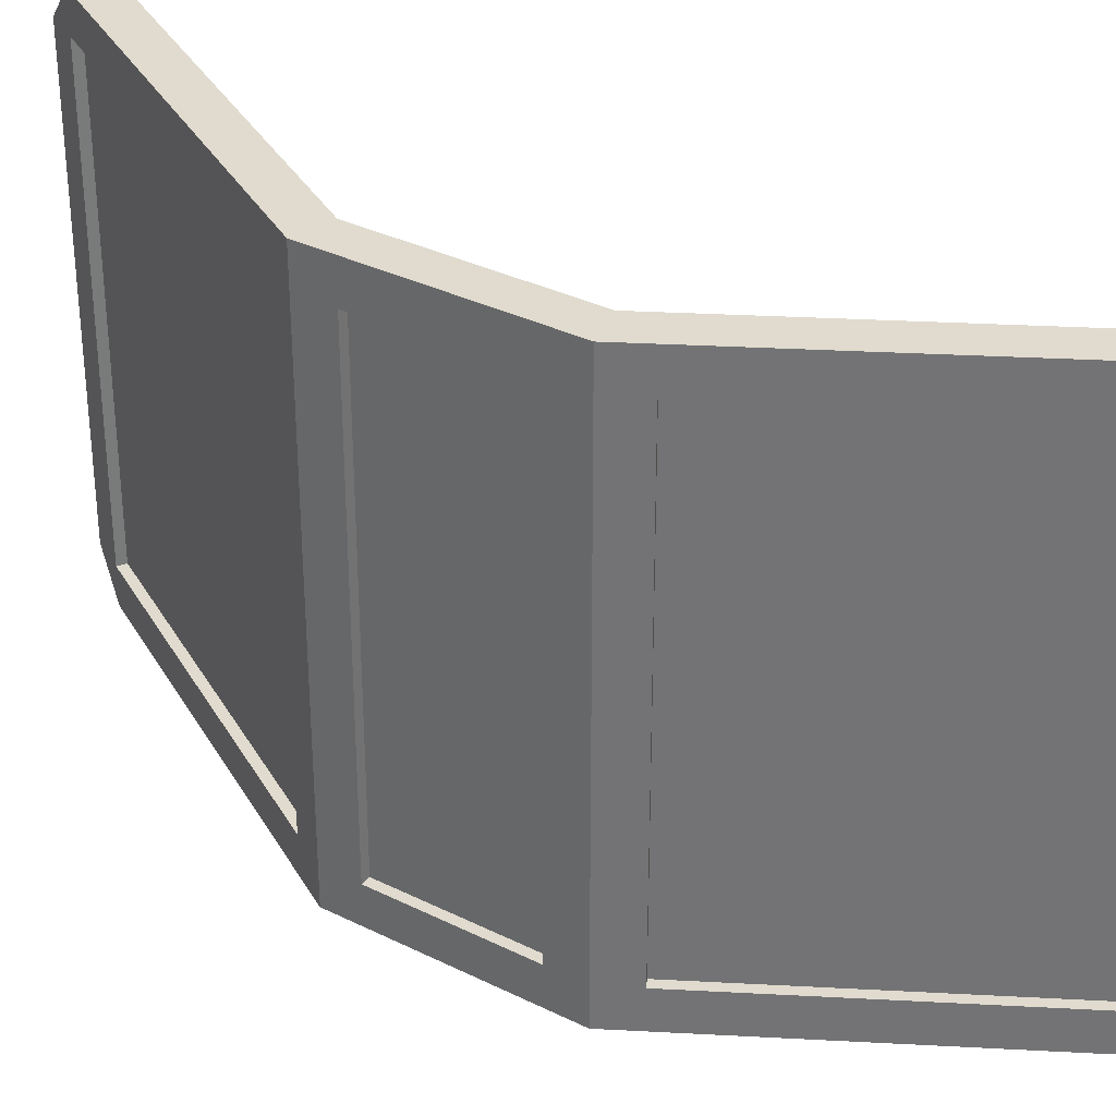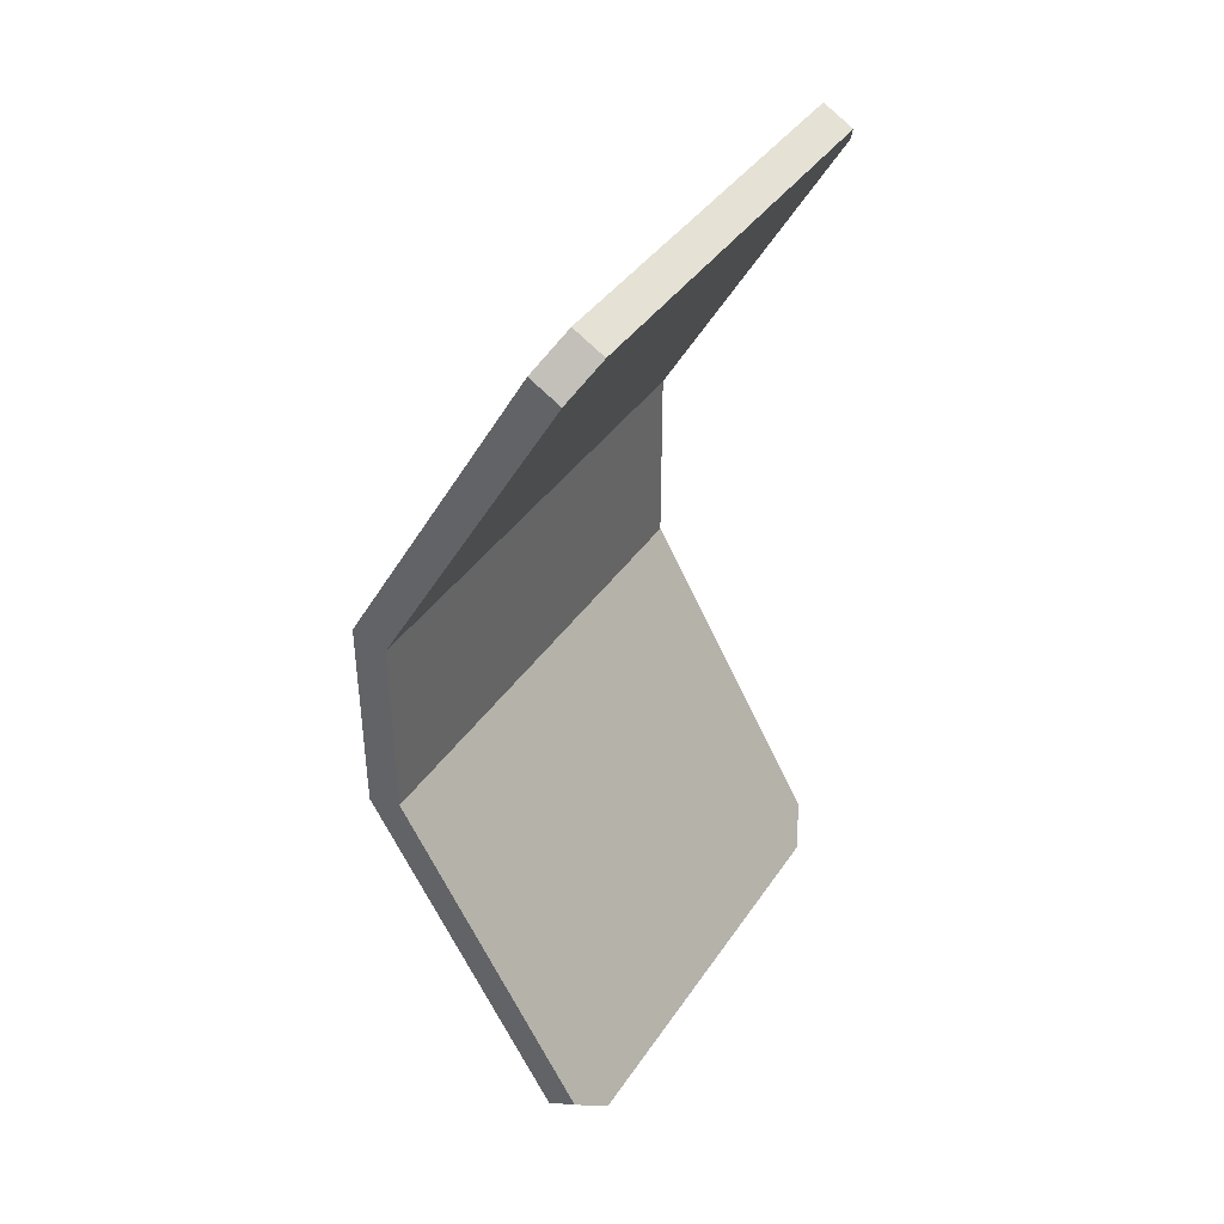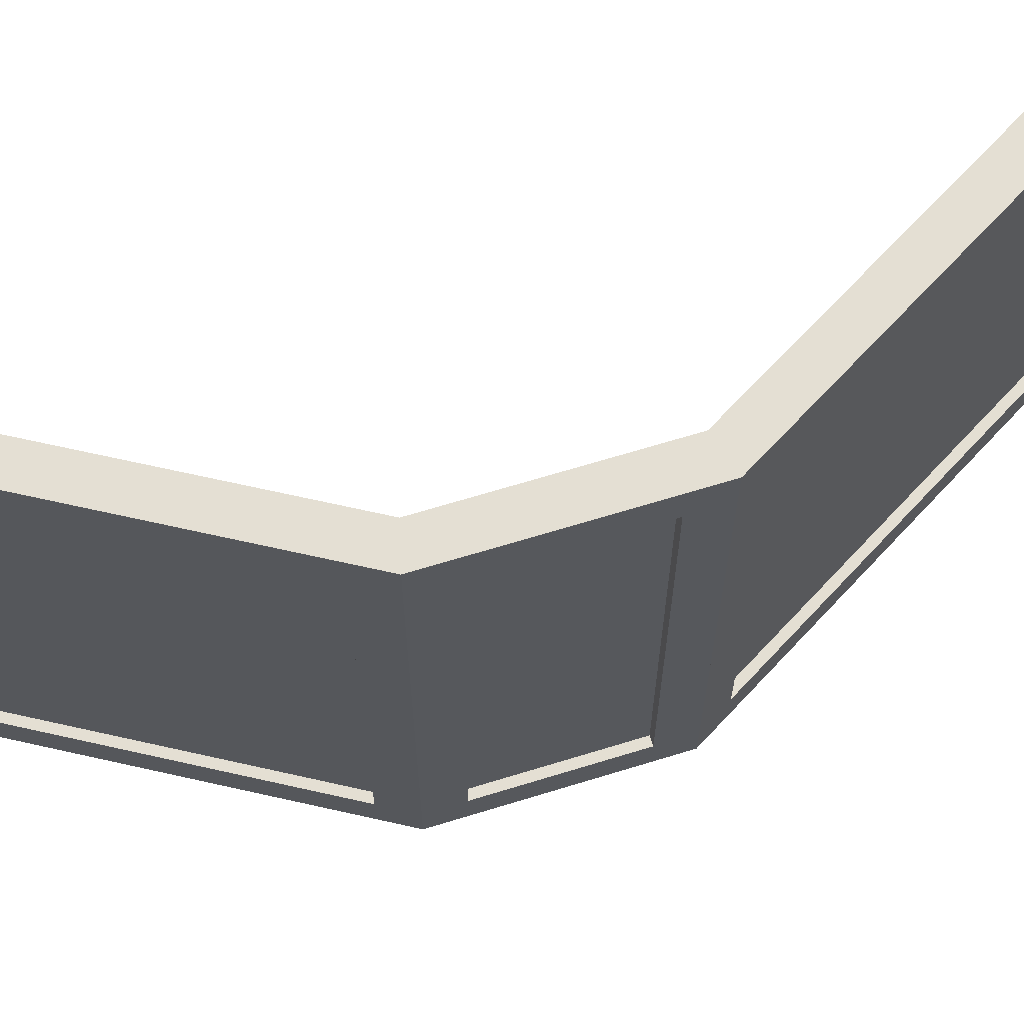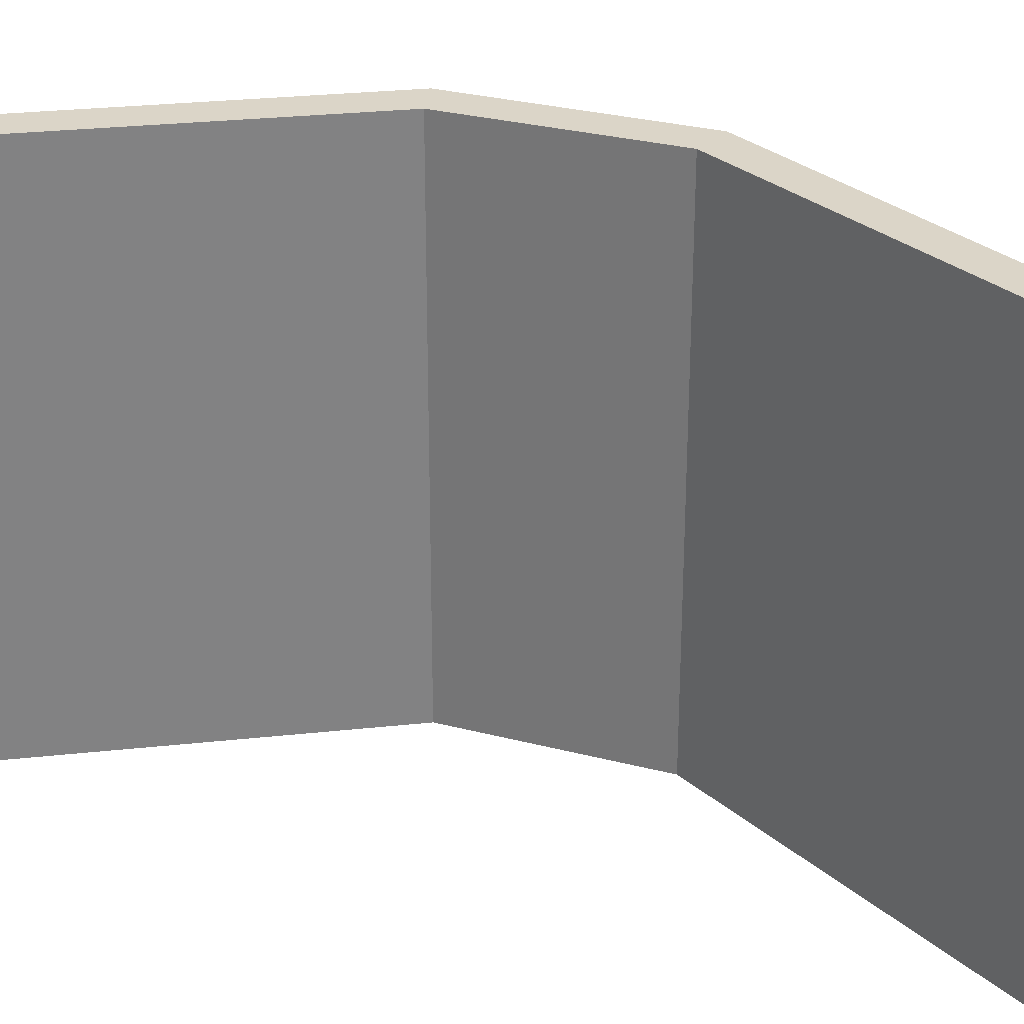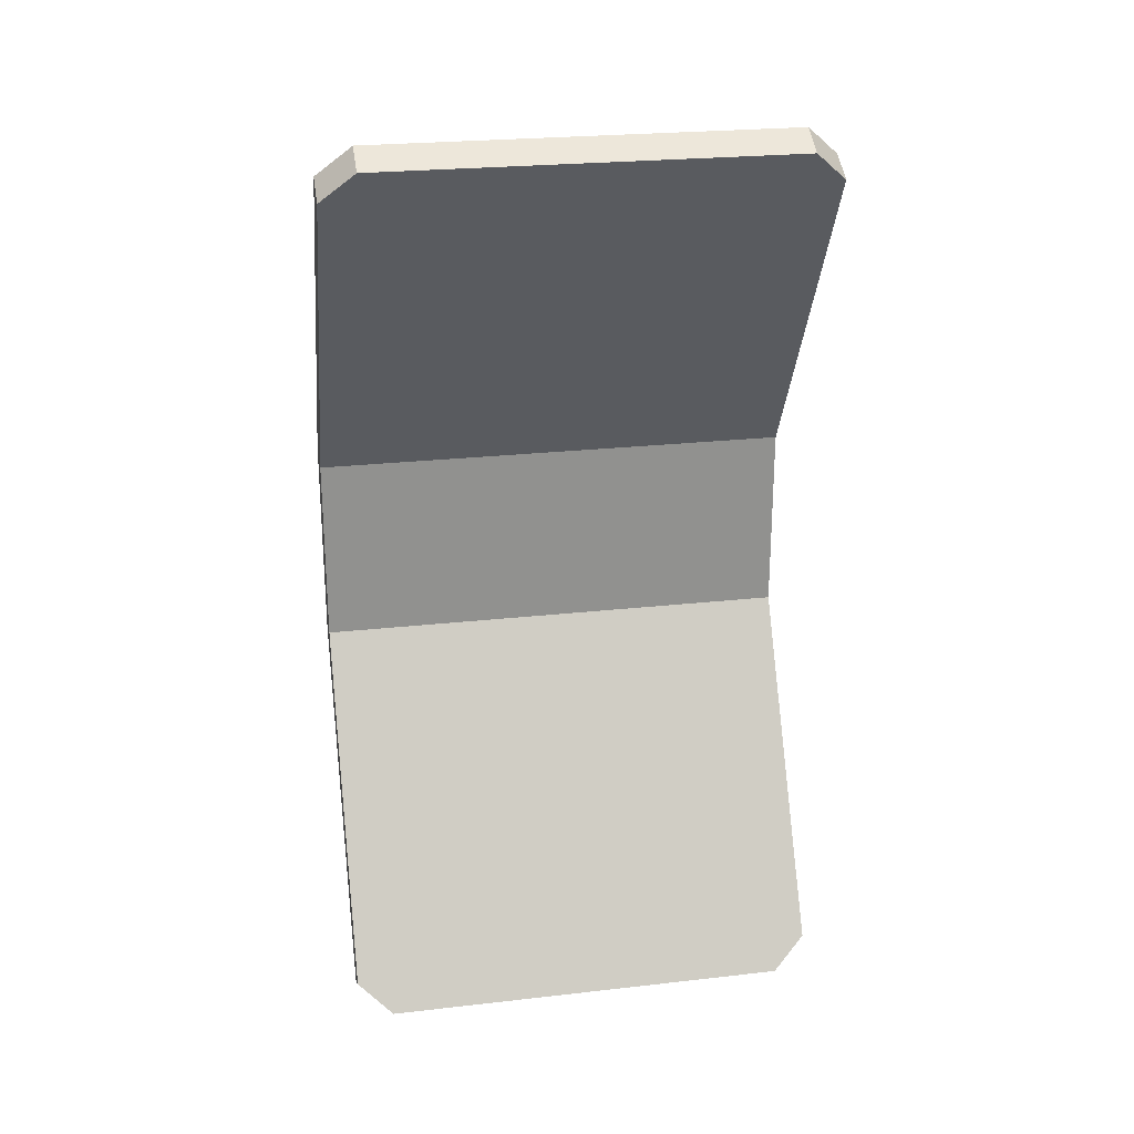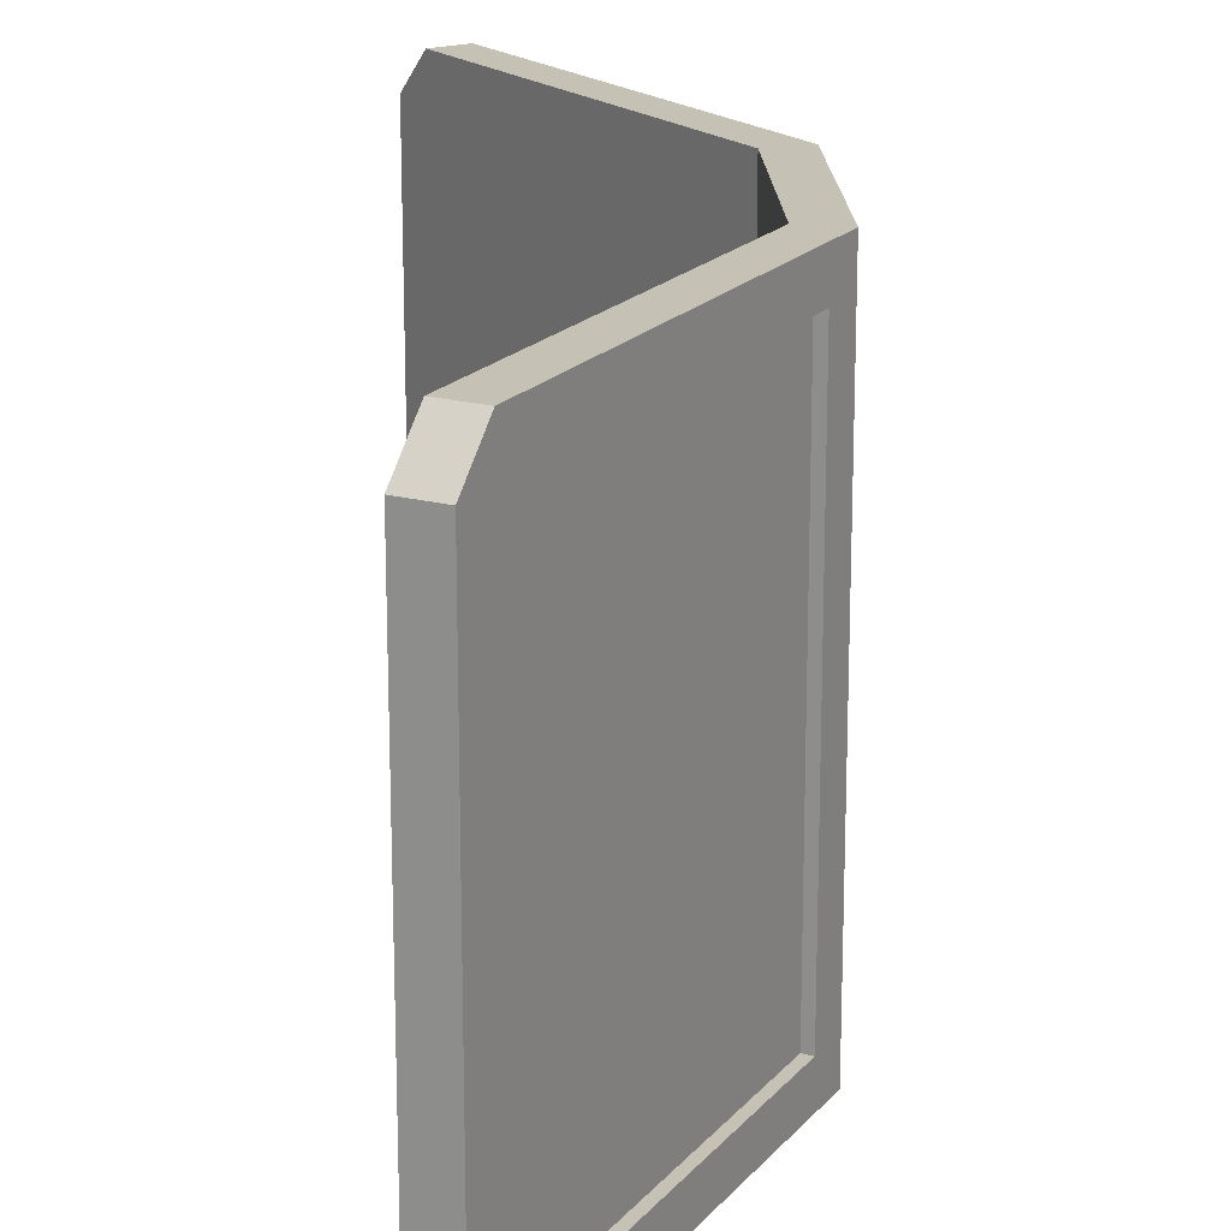
<metadata>
{"format":"obj","ext":"obj","renderer":"f3d","projection":"perspective","resolution":1024,"background":"white","views":[{"elev":33.5,"azim":-55.8,"up":"+Y"},{"elev":40.1,"azim":30.8,"up":"+Z"},{"elev":66.6,"azim":-107.2,"up":"+Y"},{"elev":29.6,"azim":111.0,"up":"+Y"},{"elev":24.5,"azim":79.5,"up":"+Z"},{"elev":18.8,"azim":177.3,"up":"+Y"}]}
</metadata>
<code>
o COVER_BACK_VAR1_OPEN_Cube.053
v 0.1562 0.125 0.2584
v 0.1562 0.875 0.2584
v 0.2104 0.125 0.2896
v 0.2104 0.875 0.2896
v 0.4688 0.125 -0.2829
v 0.4688 0.875 -0.2829
v 0.5229 0.125 -0.2516
v 0.5229 0.875 -0.2516
v 0.5541 0.875 -0.3058
v 0.5541 0.125 -0.3058
v 0.5 0.125 -0.337
v 0.5 0.875 -0.337
v 0.1791 0.125 0.3438
v 0.125 0.125 0.3125
v 0.125 0.875 0.3125
v 0.1791 0.875 0.3438
v 0.1562 0.9375 0.2584
v 0.2104 0.9375 0.2896
v 0.5229 0.9375 -0.2516
v 0.4688 0.9375 -0.2829
v 0.125 0.9375 0.3125
v 0.1791 0.9375 0.3438
v 0.2104 0.0625 0.2896
v 0.1562 0.0625 0.2584
v 0.5229 0.0625 -0.2516
v 0.4688 0.0625 -0.2829
v 0.1791 0.0625 0.3438
v 0.125 0.0625 0.3125
v 0.1698 0.125 0.2662
v 0.1698 0.875 0.2662
v 0.4823 0.875 -0.2751
v 0.4823 0.125 -0.2751
f 16 22 21 15
f 3 7 8 4
f 4 18 22 16
f 1 29 32 5
f 3 23 25 7
f 9 19 8
f 10 11 12 9
f 7 10 9 8
f 6 12 11 5
f 1 24 28 14
f 14 13 16 15
f 11 26 5
f 4 16 13 3
f 1 14 15 2
f 17 21 22 18
f 19 9 12 20
f 19 20 17 18
f 2 17 20 6
f 8 19 18 4
f 6 20 12
f 15 21 17 2
f 23 24 26 25
f 26 11 10 25
f 23 27 28 24
f 14 28 27 13
f 7 25 10
f 13 27 23 3
f 5 26 24 1
f 32 29 30 31
f 2 30 29 1
f 6 31 30 2
f 5 32 31 6
o COVER_FRONT_VAR1_OPEN_Cube.057
v 0.1562 0.125 0.7416
v 0.1562 0.875 0.7416
v 0.2104 0.125 0.7104
v 0.2104 0.875 0.7104
v 0.4688 0.125 1.283
v 0.4688 0.875 1.283
v 0.5229 0.125 1.252
v 0.5229 0.875 1.252
v 0.5541 0.875 1.306
v 0.5541 0.125 1.306
v 0.5 0.125 1.337
v 0.5 0.875 1.337
v 0.1791 0.125 0.6562
v 0.125 0.125 0.6875
v 0.125 0.875 0.6875
v 0.1791 0.875 0.6562
v 0.1562 0.9375 0.7416
v 0.2104 0.9375 0.7104
v 0.5229 0.9375 1.252
v 0.4688 0.9375 1.283
v 0.125 0.9375 0.6875
v 0.1791 0.9375 0.6562
v 0.2104 0.0625 0.7104
v 0.1562 0.0625 0.7416
v 0.5229 0.0625 1.252
v 0.4688 0.0625 1.283
v 0.1791 0.0625 0.6562
v 0.125 0.0625 0.6875
v 0.1698 0.125 0.7338
v 0.1698 0.875 0.7338
v 0.4823 0.875 1.275
v 0.4823 0.125 1.275
v 0.4916 0.125 1.198
v 0.2416 0.125 0.7645
v 0.2416 0.875 0.7645
v 0.4916 0.875 1.198
v 0.1875 0.125 0.7958
v 0.4375 0.125 1.229
v 0.4375 0.875 1.229
v 0.1875 0.875 0.7958
v 0.2416 0.9375 0.7645
v 0.4916 0.9375 1.198
v 0.4375 0.9375 1.229
v 0.1875 0.9375 0.7958
v 0.4916 0.0625 1.198
v 0.2416 0.0625 0.7645
v 0.1875 0.0625 0.7958
v 0.4375 0.0625 1.229
v 0.201 0.125 0.7879
v 0.451 0.125 1.221
v 0.451 0.875 1.221
v 0.201 0.875 0.7879
v 0.1562 0.1875 0.7416
v 0.1562 0.8125 0.7416
v 0.2104 0.8125 0.7104
v 0.2104 0.1875 0.7104
v 0.5229 0.8125 1.252
v 0.5229 0.1875 1.252
v 0.4688 0.8125 1.283
v 0.4688 0.1875 1.283
v 0.5541 0.8125 1.306
v 0.5541 0.1875 1.306
v 0.5 0.8125 1.337
v 0.5 0.1875 1.337
v 0.125 0.1875 0.6875
v 0.125 0.8125 0.6875
v 0.1791 0.8125 0.6562
v 0.1791 0.1875 0.6562
v 0.1698 0.1875 0.7338
v 0.1698 0.8125 0.7338
v 0.4823 0.8125 1.275
v 0.4823 0.1875 1.275
v 0.451 0.8125 1.221
v 0.451 0.1875 1.221
v 0.201 0.8125 0.7879
v 0.201 0.1875 0.7879
v 0.2416 0.8125 0.7645
v 0.2416 0.1875 0.7645
v 0.4916 0.8125 1.198
v 0.4916 0.1875 1.198
f 48 47 53 54
f 111 68 40 89
f 36 48 54 50
f 70 37 64 82
f 65 39 57 77
f 41 40 51
f 93 41 44 95
f 89 40 41 93
f 92 37 43 96
f 33 46 60 56
f 98 47 48 99
f 43 37 58
f 88 35 45 100
f 86 34 47 98
f 49 50 54 53
f 51 52 44 41
f 73 50 49 76
f 71 38 52 75
f 67 36 50 73
f 38 44 52
f 47 34 49 53
f 77 57 58 80
f 58 57 42 43
f 55 56 60 59
f 46 45 59 60
f 39 42 57
f 45 35 55 59
f 69 33 56 79
f 107 84 62 102
f 85 33 61 101
f 72 34 62 84
f 91 38 63 103
f 38 71 83 63
f 71 72 84 83
f 103 63 83 105
f 106 105 107 108
f 37 70 80 58
f 69 79 80 70
f 55 78 79 56
f 77 80 79 78
f 40 68 74 51
f 67 73 74 68
f 34 72 76 49
f 71 75 76 72
f 51 74 75 52
f 73 76 75 74
f 35 66 78 55
f 65 77 78 66
f 33 69 81 61
f 69 70 82 81
f 87 36 67 109
f 110 109 111 112
f 66 110 112 65
f 109 67 68 111
f 35 88 110 66
f 88 87 109 110
f 82 106 108 81
f 105 83 84 107
f 64 104 106 82
f 104 103 105 106
f 37 92 104 64
f 92 91 103 104
f 34 86 102 62
f 86 85 101 102
f 81 108 101 61
f 108 107 102 101
f 33 85 97 46
f 85 86 98 97
f 36 87 99 48
f 87 88 100 99
f 46 97 100 45
f 97 98 99 100
f 38 91 95 44
f 91 92 96 95
f 39 90 94 42
f 90 89 93 94
f 42 94 96 43
f 94 93 95 96
f 65 112 90 39
f 112 111 89 90
o SPINE_VAR1_OPEN_Cube.058
v 0.1875 0.125 0.6875
v 0.1875 0.875 0.6875
v 0.1875 0.125 0.625
v 0.1875 0.875 0.625
v 0.125 0.125 0.625
v 0.125 0.125 0.6875
v 0.125 0.875 0.6875
v 0.125 0.875 0.625
v 0.1875 0.9375 0.6875
v 0.1875 0.9375 0.625
v 0.125 0.9375 0.6875
v 0.125 0.9375 0.625
v 0.1875 0.0625 0.625
v 0.1875 0.0625 0.6875
v 0.125 0.0625 0.625
v 0.125 0.0625 0.6875
v 0.1875 0.125 0.3125
v 0.1875 0.875 0.3125
v 0.1875 0.125 0.375
v 0.1875 0.875 0.375
v 0.125 0.125 0.375
v 0.125 0.125 0.3125
v 0.125 0.875 0.3125
v 0.125 0.875 0.375
v 0.1875 0.9375 0.3125
v 0.1875 0.9375 0.375
v 0.125 0.9375 0.3125
v 0.125 0.9375 0.375
v 0.1875 0.0625 0.375
v 0.1875 0.0625 0.3125
v 0.125 0.0625 0.375
v 0.125 0.0625 0.3125
v 0.1406 0.875 0.625
v 0.1406 0.125 0.625
v 0.1406 0.875 0.375
v 0.1406 0.125 0.375
f 120 119 123 124
f 113 118 128 126
f 118 119 120 117
f 113 114 119 118
f 121 122 124 123
f 125 115 113 126
f 119 114 121 123
f 113 115 116 114
f 125 126 128 127
f 118 117 127 128
f 121 114 116 122
f 136 140 139 135
f 129 142 144 134
f 134 133 136 135
f 129 134 135 130
f 137 139 140 138
f 141 142 129 131
f 135 139 137 130
f 129 130 132 131
f 141 143 144 142
f 134 144 143 133
f 137 138 132 130
f 116 132 138 122
f 122 138 140 124
f 124 140 136 120
f 117 120 145 146
f 117 133 143 127
f 127 143 141 125
f 125 141 131 115
f 115 131 132 116
f 145 147 148 146
f 133 117 146 148
f 120 136 147 145
f 136 133 148 147

</code>
